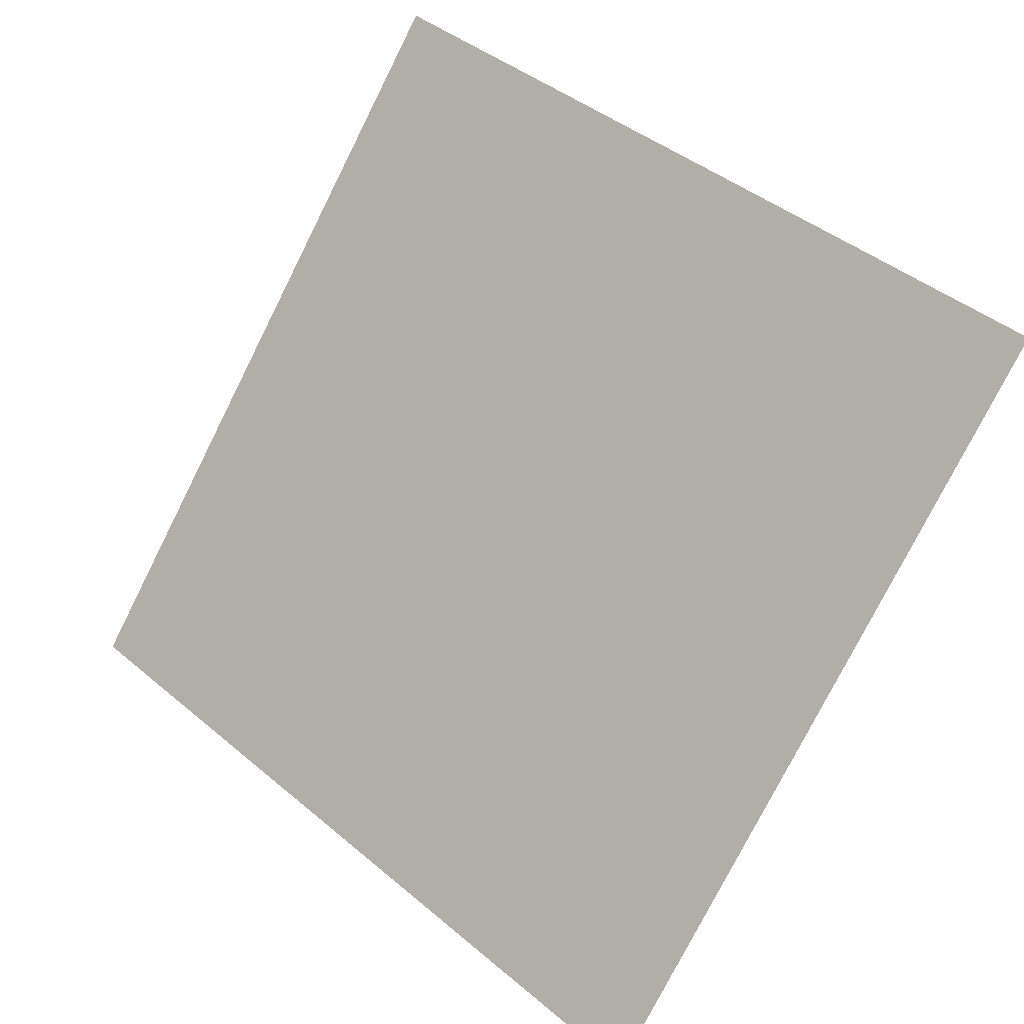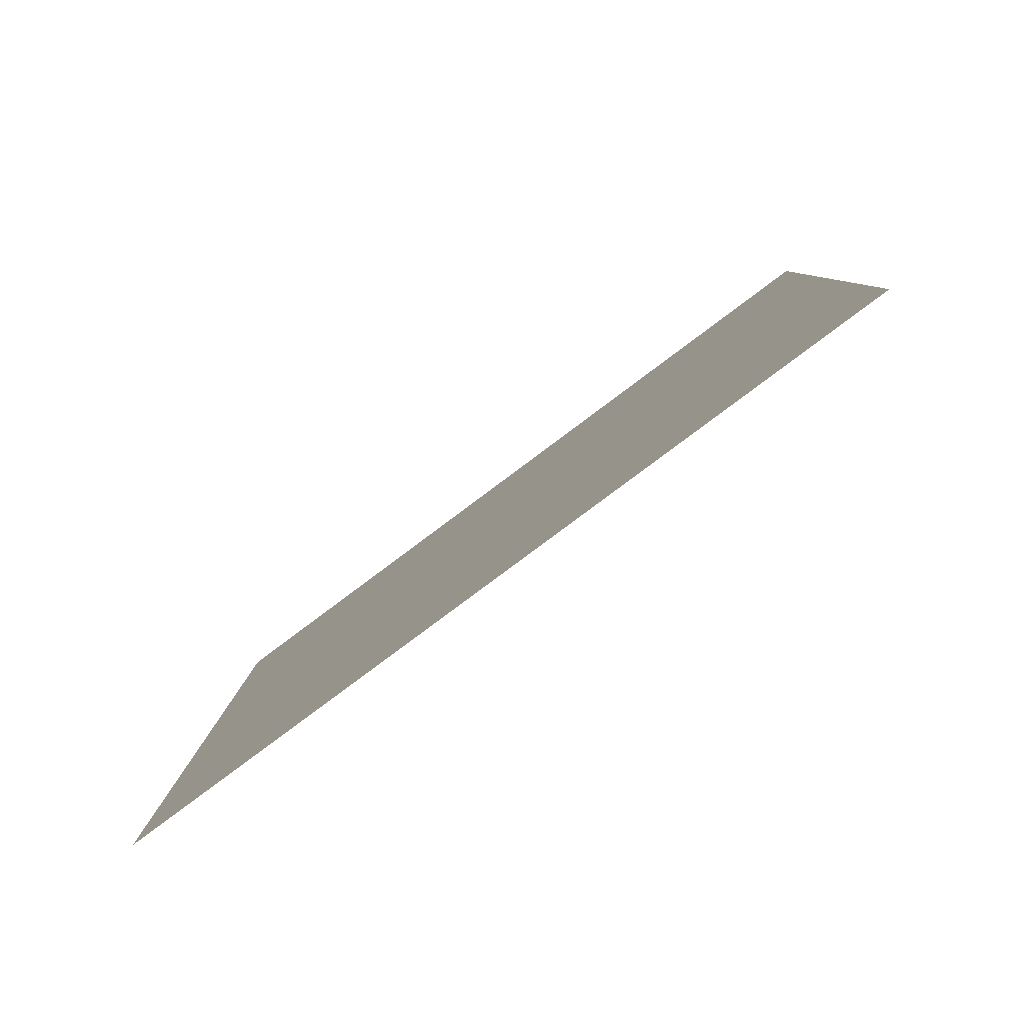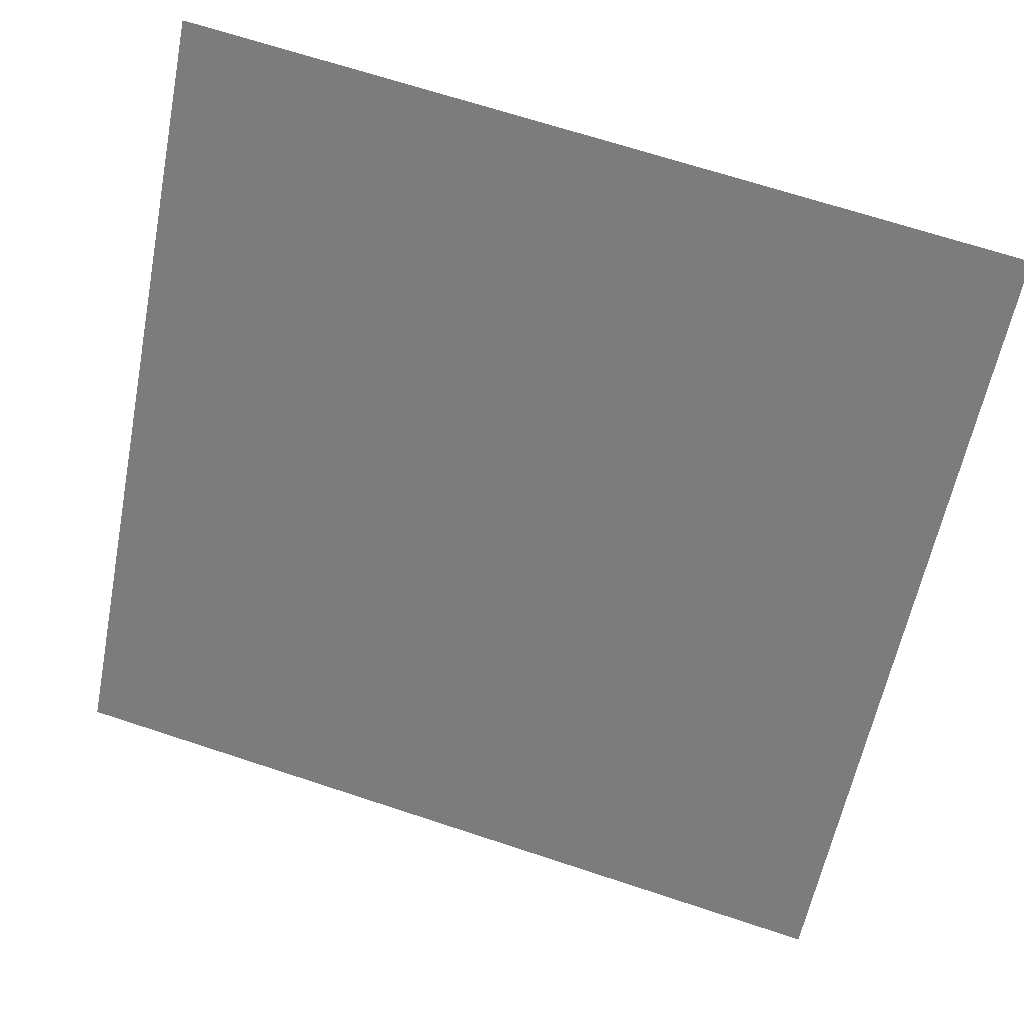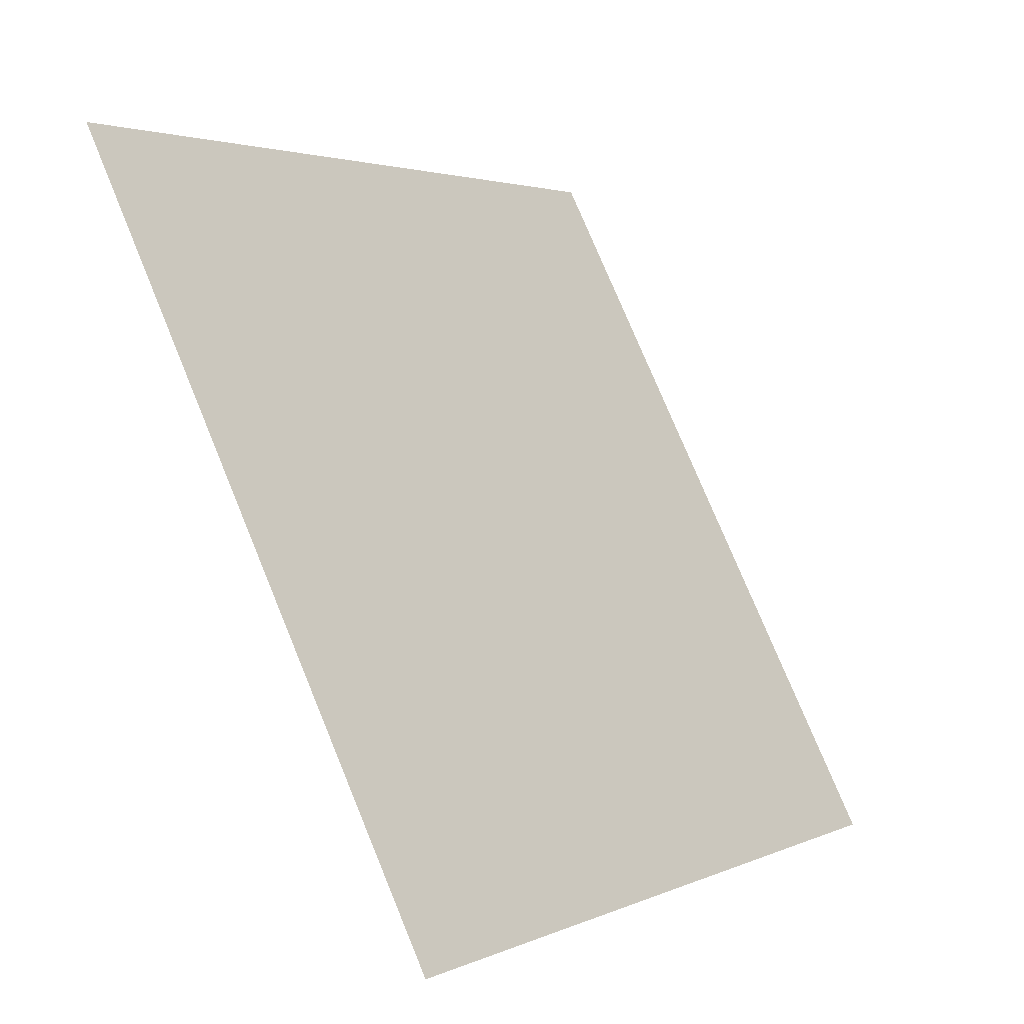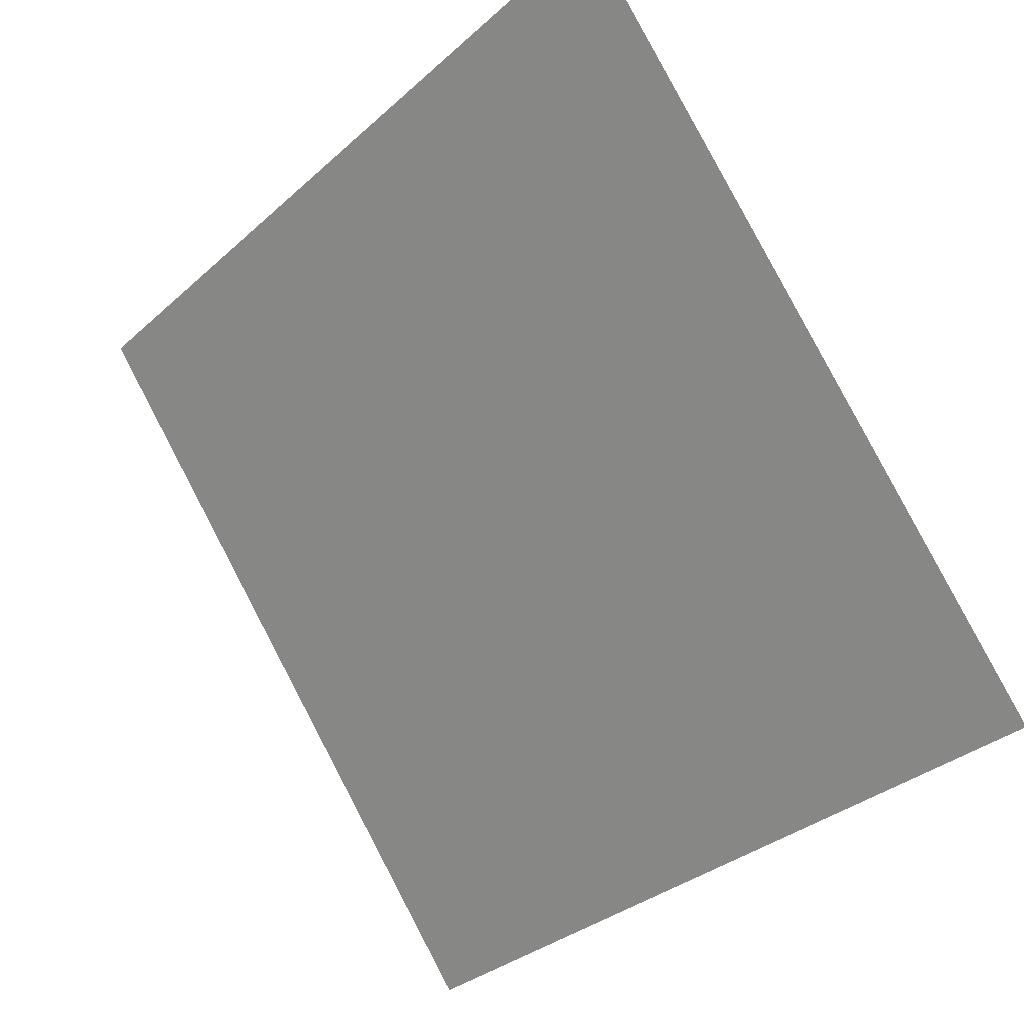
<metadata>
{"format":"obj","ext":"obj","renderer":"f3d","projection":"perspective","resolution":1024,"background":"white","views":[{"elev":-78.7,"azim":63.8,"up":"+Y"},{"elev":8.8,"azim":-88.4,"up":"+Y"},{"elev":66.4,"azim":16.9,"up":"+Z"},{"elev":77.1,"azim":-113.8,"up":"+Z"},{"elev":-32.2,"azim":-130.8,"up":"+Z"}]}
</metadata>
<code>
v 0.2823 0.7831 0.5098
v 0.2758 0.7833 0.5099
v 0.2759 0.7872 0.5151
v 0.2825 0.7871 0.5151
f 4 3 2 1

</code>
